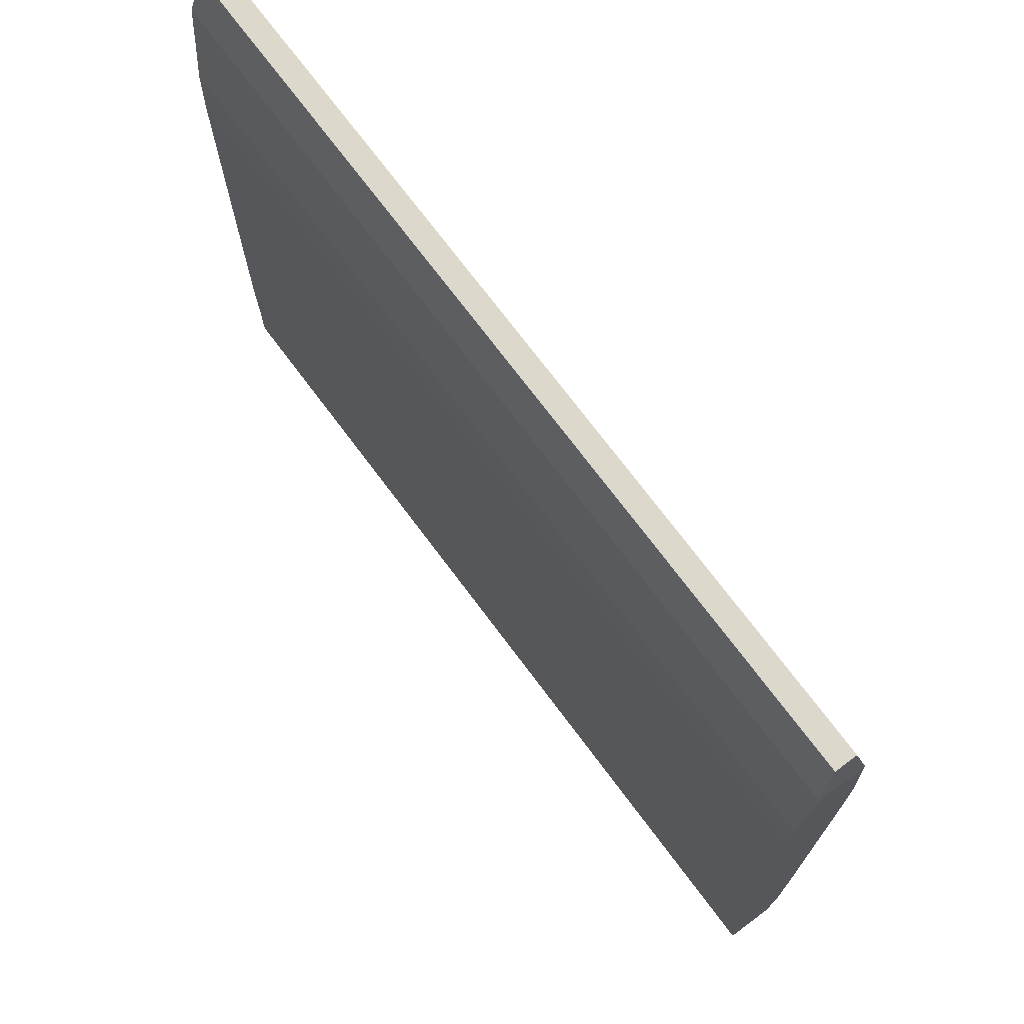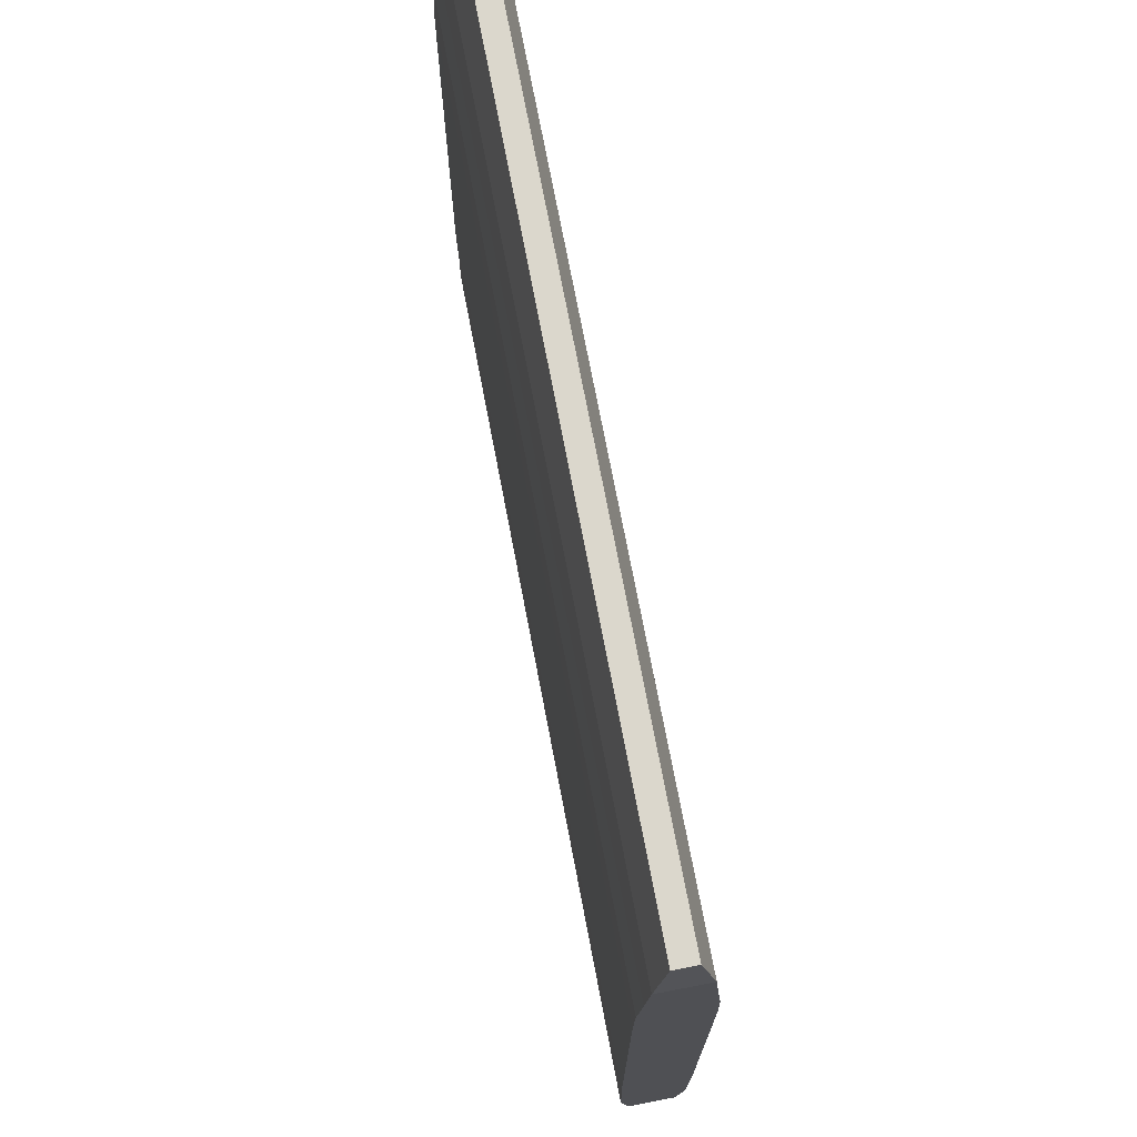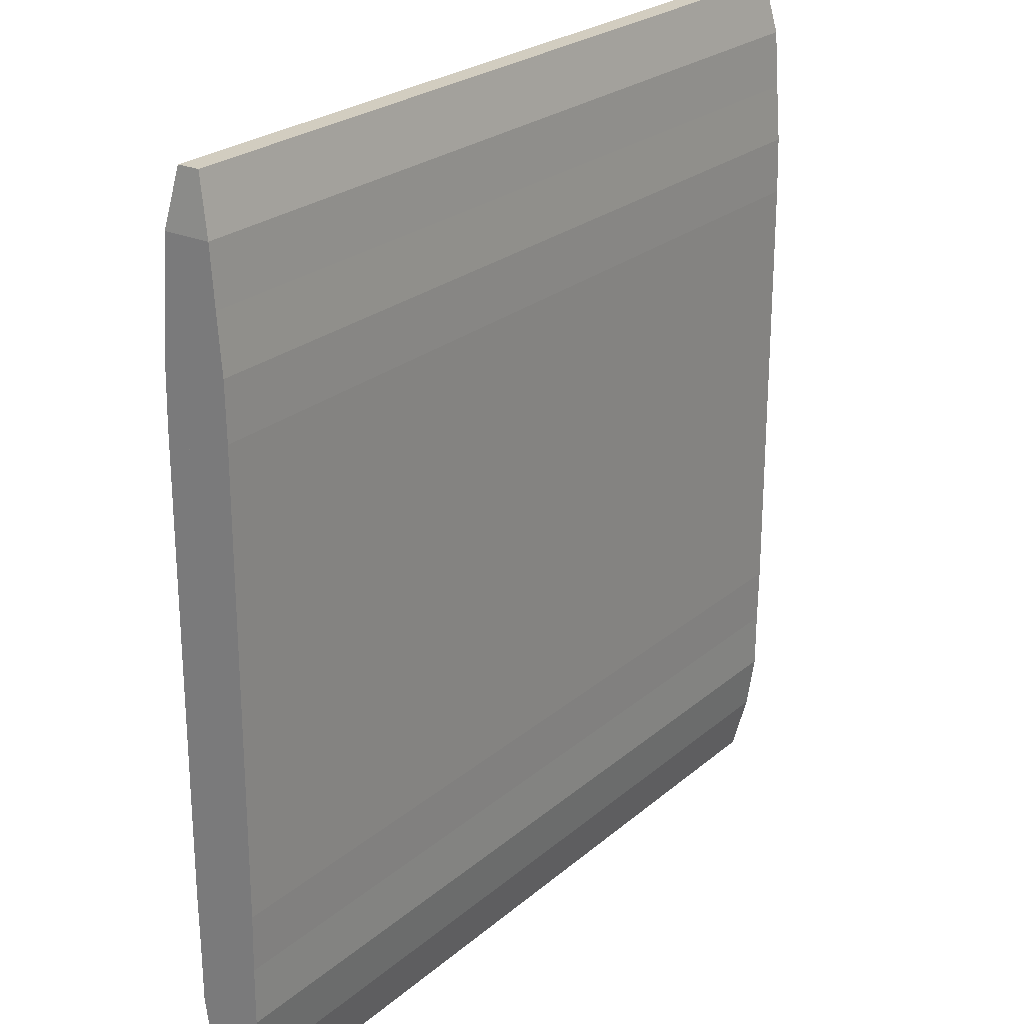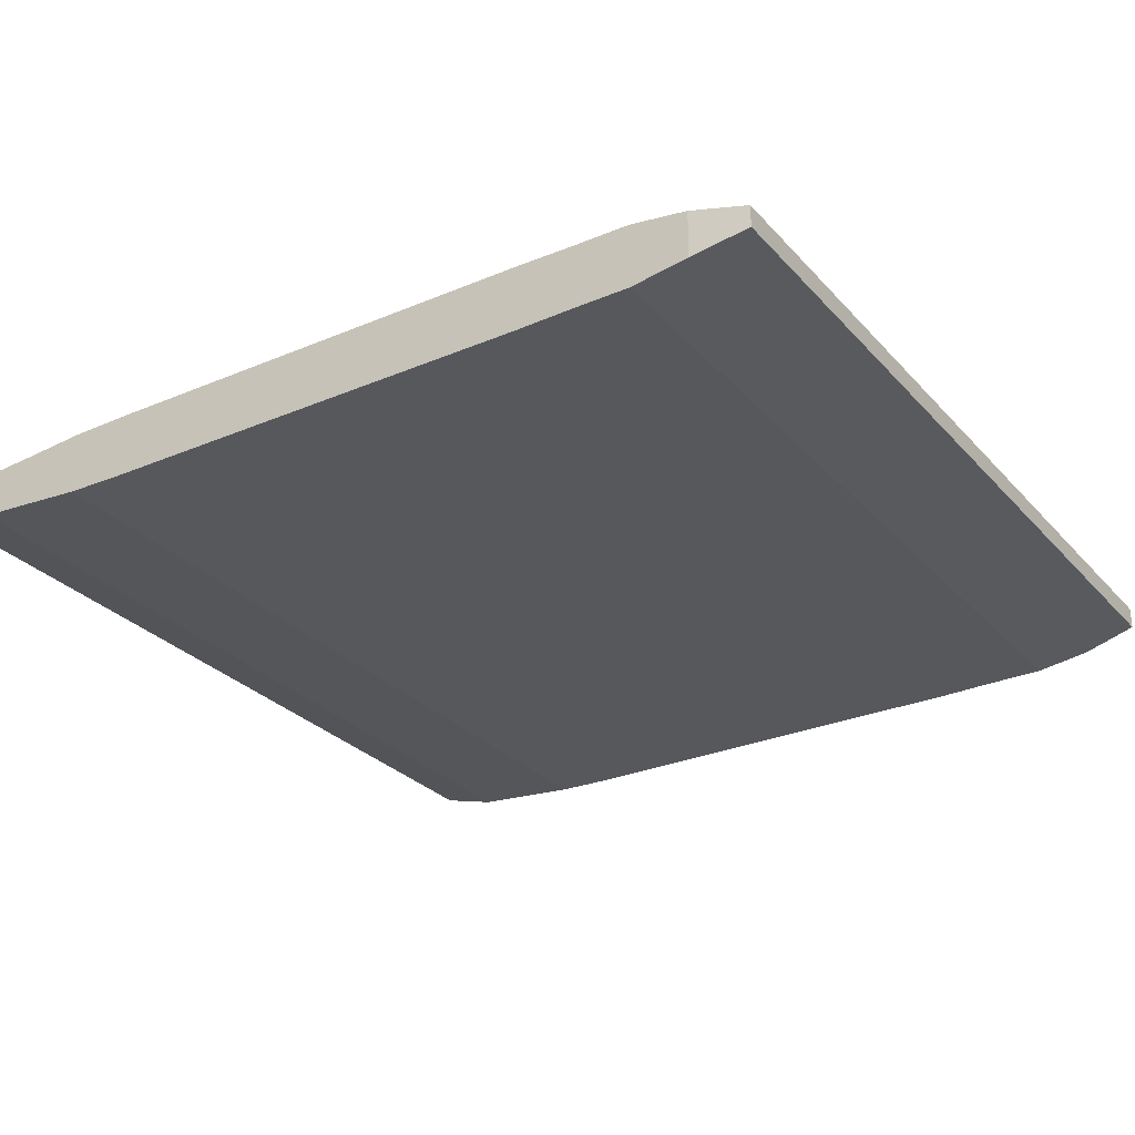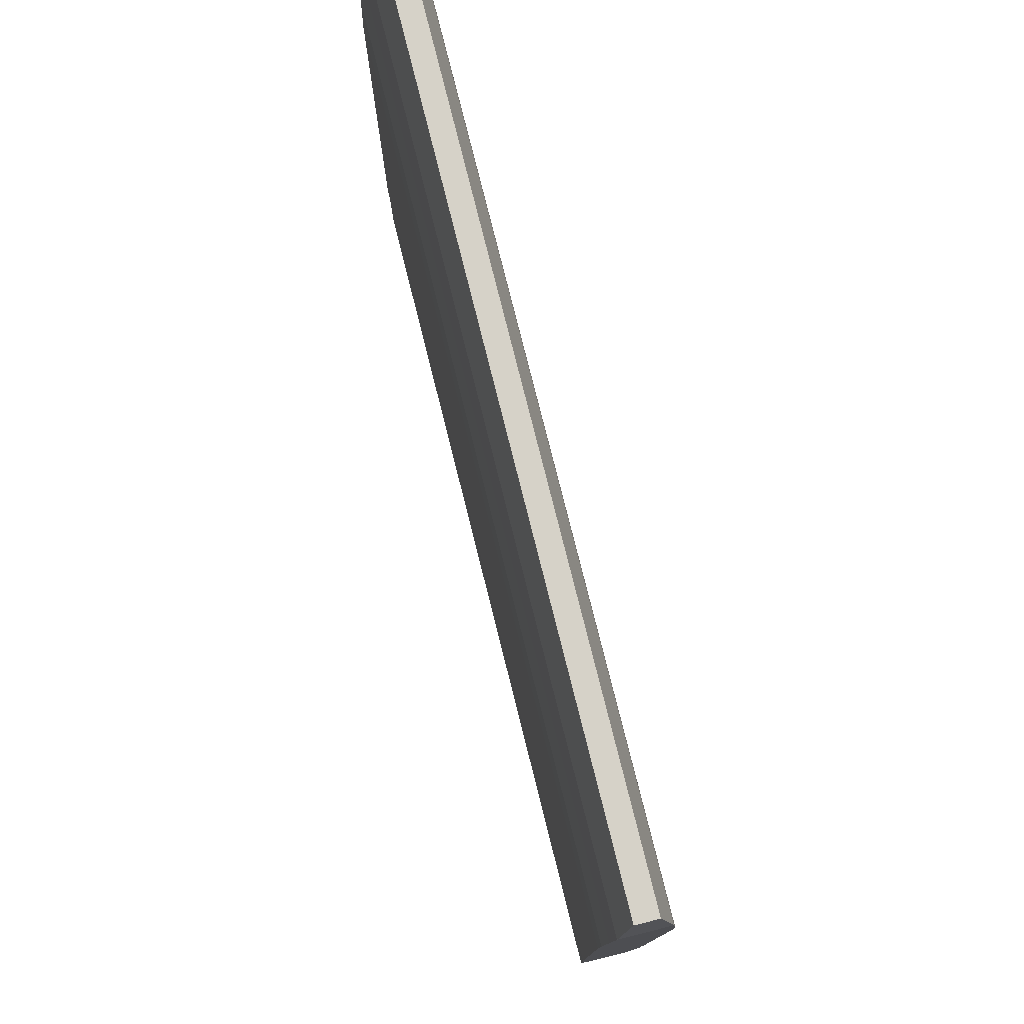
<metadata>
{"format":"obj","ext":"obj","renderer":"f3d","projection":"perspective","resolution":1024,"background":"white","views":[{"elev":72.7,"azim":53.2,"up":"+Z"},{"elev":73.3,"azim":79.2,"up":"+Z"},{"elev":24.3,"azim":-53.8,"up":"+Z"},{"elev":-28.2,"azim":122.7,"up":"+Y"},{"elev":78.4,"azim":-104.1,"up":"+Z"}]}
</metadata>
<code>
o Cube
v 0.9444 0.02397 -0.9965
v 0.9444 -0.02316 -0.9965
v 0.9444 0.02397 0.9965
v 0.9444 -0.02316 0.9965
v -0.9444 0.02397 -0.9965
v -0.9444 -0.02316 -0.9965
v -0.9444 0.02397 0.9965
v -0.9444 -0.02316 0.9965
v -0.9583 -0.02244 -2e-06
v 0.9583 0.073 -2e-06
v -0.9583 0.073 -2e-06
v 0.9583 -0.02244 -2e-06
v -0.9583 -0.02244 0.5
v 0.9583 0.07295 0.5
v -0.9583 0.07295 0.5
v 0.9583 -0.02244 0.5
v -0.9583 0.07295 -0.5
v 0.9583 -0.02244 -0.5
v -0.9583 -0.02244 -0.5
v 0.9583 0.07295 -0.5
v -0.9583 0.073 0.25
v 0.9583 -0.02244 0.25
v -0.9583 -0.02244 0.25
v 0.9583 0.073 0.25
v -0.9583 -0.02244 -0.2502
v 0.9583 0.073 -0.2502
v -0.9583 0.073 -0.2502
v 0.9583 -0.02244 -0.2502
v -0.9583 0.07029 -0.75
v 0.9583 -0.02249 -0.75
v -0.9583 -0.02249 -0.75
v 0.9583 0.07029 -0.75
v -0.9583 -0.02271 0.75
v 0.9583 0.06065 0.75
v -0.9583 0.06065 0.75
v 0.9583 -0.02271 0.75
v -0.9583 0.07052 0.625
v 0.9583 -0.02249 0.625
v -0.9583 -0.02249 0.625
v 0.9583 0.07052 0.625
v -0.9583 -0.02244 0.375
v 0.9583 0.073 0.375
v -0.9583 0.073 0.375
v 0.9583 -0.02244 0.375
v -0.9583 0.073 0.125
v 0.9583 -0.02244 0.125
v -0.9583 -0.02244 0.125
v 0.9583 0.073 0.125
v -0.9583 -0.02289 0.875
v 0.9583 0.05156 0.875
v -0.9583 0.05156 0.875
v 0.9583 -0.02289 0.875
v -0.9583 -0.02244 -0.1251
v 0.9583 0.073 -0.1251
v -0.9583 0.073 -0.1251
v 0.9583 -0.02244 -0.1251
v -0.9583 0.073 -0.3751
v 0.9583 -0.02244 -0.3751
v -0.9583 -0.02244 -0.3751
v 0.9583 0.073 -0.3751
v -0.9583 -0.02249 -0.625
v 0.9583 0.07074 -0.625
v -0.9583 0.07074 -0.625
v 0.9583 -0.02249 -0.625
v -0.9583 0.05178 -0.875
v 0.9583 -0.02289 -0.875
v -0.9583 -0.02289 -0.875
v 0.9583 0.05178 -0.875
v -0.9444 0.02397 -0.9965
v -0.9444 -0.02316 -0.9965
v -0.9444 0.02397 0.9965
v -0.9444 -0.02316 0.9965
v 0.9444 0.02397 -0.9965
v 0.9444 -0.02316 -0.9965
v 0.9444 0.02397 0.9965
v 0.9444 -0.02316 0.9965
v 0.9583 -0.02244 -2e-06
v -0.9583 0.073 -2e-06
v 0.9583 0.073 -2e-06
v -0.9583 -0.02244 -2e-06
v 0.9583 -0.02244 0.5
v -0.9583 0.07295 0.5
v 0.9583 0.07295 0.5
v -0.9583 -0.02244 0.5
v 0.9583 0.07295 -0.5
v -0.9583 -0.02244 -0.5
v 0.9583 -0.02244 -0.5
v -0.9583 0.07295 -0.5
v 0.9583 0.073 0.25
v -0.9583 -0.02244 0.25
v 0.9583 -0.02244 0.25
v -0.9583 0.073 0.25
v 0.9583 -0.02244 -0.2502
v -0.9583 0.073 -0.2502
v 0.9583 0.073 -0.2502
v -0.9583 -0.02244 -0.2502
v 0.9583 0.07029 -0.75
v -0.9583 -0.02249 -0.75
v 0.9583 -0.02249 -0.75
v -0.9583 0.07029 -0.75
v 0.9583 -0.02271 0.75
v -0.9583 0.06065 0.75
v 0.9583 0.06065 0.75
v -0.9583 -0.02271 0.75
v 0.9583 0.07052 0.625
v -0.9583 -0.02249 0.625
v 0.9583 -0.02249 0.625
v -0.9583 0.07052 0.625
v 0.9583 -0.02244 0.375
v -0.9583 0.073 0.375
v 0.9583 0.073 0.375
v -0.9583 -0.02244 0.375
v 0.9583 0.073 0.125
v -0.9583 -0.02244 0.125
v 0.9583 -0.02244 0.125
v -0.9583 0.073 0.125
v 0.9583 -0.02289 0.875
v -0.9583 0.05156 0.875
v 0.9583 0.05156 0.875
v -0.9583 -0.02289 0.875
v 0.9583 -0.02244 -0.1251
v -0.9583 0.073 -0.1251
v 0.9583 0.073 -0.1251
v -0.9583 -0.02244 -0.1251
v 0.9583 0.073 -0.3751
v -0.9583 -0.02244 -0.3751
v 0.9583 -0.02244 -0.3751
v -0.9583 0.073 -0.3751
v 0.9583 -0.02249 -0.625
v -0.9583 0.07074 -0.625
v 0.9583 0.07074 -0.625
v -0.9583 -0.02249 -0.625
v 0.9583 0.05178 -0.875
v -0.9583 -0.02289 -0.875
v 0.9583 -0.02289 -0.875
v -0.9583 0.05178 -0.875
v 0.9444 -0.02397 -0.9965
v 0.9444 0.02316 -0.9965
v 0.9444 -0.02397 0.9965
v 0.9444 0.02316 0.9965
v -0.9444 -0.02397 -0.9965
v -0.9444 0.02316 -0.9965
v -0.9444 -0.02397 0.9965
v -0.9444 0.02316 0.9965
v -0.9583 0.02244 -2e-06
v 0.9583 -0.073 -2e-06
v -0.9583 -0.073 -2e-06
v 0.9583 0.02244 -2e-06
v -0.9583 0.02244 0.5
v 0.9583 -0.07295 0.5
v -0.9583 -0.07295 0.5
v 0.9583 0.02244 0.5
v -0.9583 -0.07295 -0.5
v 0.9583 0.02244 -0.5
v -0.9583 0.02244 -0.5
v 0.9583 -0.07295 -0.5
v -0.9583 -0.073 0.25
v 0.9583 0.02244 0.25
v -0.9583 0.02244 0.25
v 0.9583 -0.073 0.25
v -0.9583 0.02244 -0.2502
v 0.9583 -0.073 -0.2502
v -0.9583 -0.073 -0.2502
v 0.9583 0.02244 -0.2502
v -0.9583 -0.07029 -0.75
v 0.9583 0.02249 -0.75
v -0.9583 0.02249 -0.75
v 0.9583 -0.07029 -0.75
v -0.9583 0.02271 0.75
v 0.9583 -0.06065 0.75
v -0.9583 -0.06065 0.75
v 0.9583 0.02271 0.75
v -0.9583 -0.07052 0.625
v 0.9583 0.02249 0.625
v -0.9583 0.02249 0.625
v 0.9583 -0.07052 0.625
v -0.9583 0.02244 0.375
v 0.9583 -0.073 0.375
v -0.9583 -0.073 0.375
v 0.9583 0.02244 0.375
v -0.9583 -0.073 0.125
v 0.9583 0.02244 0.125
v -0.9583 0.02244 0.125
v 0.9583 -0.073 0.125
v -0.9583 0.02289 0.875
v 0.9583 -0.05156 0.875
v -0.9583 -0.05156 0.875
v 0.9583 0.02289 0.875
v -0.9583 0.02244 -0.1251
v 0.9583 -0.073 -0.1251
v -0.9583 -0.073 -0.1251
v 0.9583 0.02244 -0.1251
v -0.9583 -0.073 -0.3751
v 0.9583 0.02244 -0.3751
v -0.9583 0.02244 -0.3751
v 0.9583 -0.073 -0.3751
v -0.9583 0.02249 -0.625
v 0.9583 -0.07074 -0.625
v -0.9583 -0.07074 -0.625
v 0.9583 0.02249 -0.625
v -0.9583 -0.05178 -0.875
v 0.9583 0.02289 -0.875
v -0.9583 0.02289 -0.875
v 0.9583 -0.05178 -0.875
v -0.9444 -0.02397 -0.9965
v -0.9444 0.02316 -0.9965
v -0.9444 -0.02397 0.9965
v -0.9444 0.02316 0.9965
v 0.9444 -0.02397 -0.9965
v 0.9444 0.02316 -0.9965
v 0.9444 -0.02397 0.9965
v 0.9444 0.02316 0.9965
v 0.9583 0.02244 -2e-06
v -0.9583 -0.073 -2e-06
v 0.9583 -0.073 -2e-06
v -0.9583 0.02244 -2e-06
v 0.9583 0.02244 0.5
v -0.9583 -0.07295 0.5
v 0.9583 -0.07295 0.5
v -0.9583 0.02244 0.5
v 0.9583 -0.07295 -0.5
v -0.9583 0.02244 -0.5
v 0.9583 0.02244 -0.5
v -0.9583 -0.07295 -0.5
v 0.9583 -0.073 0.25
v -0.9583 0.02244 0.25
v 0.9583 0.02244 0.25
v -0.9583 -0.073 0.25
v 0.9583 0.02244 -0.2502
v -0.9583 -0.073 -0.2502
v 0.9583 -0.073 -0.2502
v -0.9583 0.02244 -0.2502
v 0.9583 -0.07029 -0.75
v -0.9583 0.02249 -0.75
v 0.9583 0.02249 -0.75
v -0.9583 -0.07029 -0.75
v 0.9583 0.02271 0.75
v -0.9583 -0.06065 0.75
v 0.9583 -0.06065 0.75
v -0.9583 0.02271 0.75
v 0.9583 -0.07052 0.625
v -0.9583 0.02249 0.625
v 0.9583 0.02249 0.625
v -0.9583 -0.07052 0.625
v 0.9583 0.02244 0.375
v -0.9583 -0.073 0.375
v 0.9583 -0.073 0.375
v -0.9583 0.02244 0.375
v 0.9583 -0.073 0.125
v -0.9583 0.02244 0.125
v 0.9583 0.02244 0.125
v -0.9583 -0.073 0.125
v 0.9583 0.02289 0.875
v -0.9583 -0.05156 0.875
v 0.9583 -0.05156 0.875
v -0.9583 0.02289 0.875
v 0.9583 0.02244 -0.1251
v -0.9583 -0.073 -0.1251
v 0.9583 -0.073 -0.1251
v -0.9583 0.02244 -0.1251
v 0.9583 -0.073 -0.3751
v -0.9583 0.02244 -0.3751
v 0.9583 0.02244 -0.3751
v -0.9583 -0.073 -0.3751
v 0.9583 0.02249 -0.625
v -0.9583 -0.07074 -0.625
v 0.9583 -0.07074 -0.625
v -0.9583 0.02249 -0.625
v 0.9583 -0.05178 -0.875
v -0.9583 0.02289 -0.875
v 0.9583 0.02289 -0.875
v -0.9583 -0.05178 -0.875
f 50 51 7 3
f 4 3 7 8
f 67 65 5 6
f 49 52 4 8
f 52 50 3 4
f 6 5 1 2
f 56 54 10 12
f 53 56 12 9
f 47 45 11 9
f 54 55 11 10
f 39 37 15 13
f 44 42 14 16
f 41 44 16 13
f 42 43 15 14
f 62 63 17 20
f 61 64 18 19
f 64 62 20 18
f 59 57 17 19
f 48 45 21 24
f 47 46 22 23
f 46 48 24 22
f 41 43 21 23
f 53 55 27 25
f 60 57 27 26
f 59 58 28 25
f 58 60 26 28
f 66 68 32 30
f 67 66 30 31
f 68 65 29 32
f 61 63 29 31
f 49 51 35 33
f 38 40 34 36
f 39 38 36 33
f 40 37 35 34
f 14 15 37 40
f 13 16 38 39
f 16 14 40 38
f 33 35 37 39
f 13 15 43 41
f 24 21 43 42
f 23 22 44 41
f 22 24 42 44
f 12 10 48 46
f 9 12 46 47
f 10 11 45 48
f 23 21 45 47
f 8 7 51 49
f 36 34 50 52
f 33 36 52 49
f 34 35 51 50
f 9 11 55 53
f 26 27 55 54
f 25 28 56 53
f 28 26 54 56
f 18 20 60 58
f 19 18 58 59
f 20 17 57 60
f 25 27 57 59
f 19 17 63 61
f 30 32 62 64
f 31 30 64 61
f 32 29 63 62
f 1 5 65 68
f 6 2 66 67
f 2 1 68 66
f 31 29 65 67
f 118 71 75 119
f 72 76 75 71
f 135 74 73 133
f 117 76 72 120
f 120 72 71 118
f 74 70 69 73
f 124 80 78 122
f 121 77 80 124
f 115 77 79 113
f 122 78 79 123
f 107 81 83 105
f 112 84 82 110
f 109 81 84 112
f 110 82 83 111
f 130 88 85 131
f 129 87 86 132
f 132 86 88 130
f 127 87 85 125
f 116 92 89 113
f 115 91 90 114
f 114 90 92 116
f 109 91 89 111
f 121 93 95 123
f 128 94 95 125
f 127 93 96 126
f 126 96 94 128
f 134 98 100 136
f 135 99 98 134
f 136 100 97 133
f 129 99 97 131
f 117 101 103 119
f 106 104 102 108
f 107 101 104 106
f 108 102 103 105
f 82 108 105 83
f 81 107 106 84
f 84 106 108 82
f 101 107 105 103
f 81 109 111 83
f 92 110 111 89
f 91 109 112 90
f 90 112 110 92
f 80 114 116 78
f 77 115 114 80
f 78 116 113 79
f 91 115 113 89
f 76 117 119 75
f 104 120 118 102
f 101 117 120 104
f 102 118 119 103
f 77 121 123 79
f 94 122 123 95
f 93 121 124 96
f 96 124 122 94
f 86 126 128 88
f 87 127 126 86
f 88 128 125 85
f 93 127 125 95
f 87 129 131 85
f 98 132 130 100
f 99 129 132 98
f 100 130 131 97
f 69 136 133 73
f 74 135 134 70
f 70 134 136 69
f 99 135 133 97
f 186 139 143 187
f 140 144 143 139
f 203 142 141 201
f 185 144 140 188
f 188 140 139 186
f 142 138 137 141
f 192 148 146 190
f 189 145 148 192
f 183 145 147 181
f 190 146 147 191
f 175 149 151 173
f 180 152 150 178
f 177 149 152 180
f 178 150 151 179
f 198 156 153 199
f 197 155 154 200
f 200 154 156 198
f 195 155 153 193
f 184 160 157 181
f 183 159 158 182
f 182 158 160 184
f 177 159 157 179
f 189 161 163 191
f 196 162 163 193
f 195 161 164 194
f 194 164 162 196
f 202 166 168 204
f 203 167 166 202
f 204 168 165 201
f 197 167 165 199
f 185 169 171 187
f 174 172 170 176
f 175 169 172 174
f 176 170 171 173
f 150 176 173 151
f 149 175 174 152
f 152 174 176 150
f 169 175 173 171
f 149 177 179 151
f 160 178 179 157
f 159 177 180 158
f 158 180 178 160
f 148 182 184 146
f 145 183 182 148
f 146 184 181 147
f 159 183 181 157
f 144 185 187 143
f 172 188 186 170
f 169 185 188 172
f 170 186 187 171
f 145 189 191 147
f 162 190 191 163
f 161 189 192 164
f 164 192 190 162
f 154 194 196 156
f 155 195 194 154
f 156 196 193 153
f 161 195 193 163
f 155 197 199 153
f 166 200 198 168
f 167 197 200 166
f 168 198 199 165
f 137 204 201 141
f 142 203 202 138
f 138 202 204 137
f 167 203 201 165
f 254 255 211 207
f 208 207 211 212
f 271 269 209 210
f 253 256 208 212
f 256 254 207 208
f 210 209 205 206
f 260 258 214 216
f 257 260 216 213
f 251 249 215 213
f 258 259 215 214
f 243 241 219 217
f 248 246 218 220
f 245 248 220 217
f 246 247 219 218
f 266 267 221 224
f 265 268 222 223
f 268 266 224 222
f 263 261 221 223
f 252 249 225 228
f 251 250 226 227
f 250 252 228 226
f 245 247 225 227
f 257 259 231 229
f 264 261 231 230
f 263 262 232 229
f 262 264 230 232
f 270 272 236 234
f 271 270 234 235
f 272 269 233 236
f 265 267 233 235
f 253 255 239 237
f 242 244 238 240
f 243 242 240 237
f 244 241 239 238
f 218 219 241 244
f 217 220 242 243
f 220 218 244 242
f 237 239 241 243
f 217 219 247 245
f 228 225 247 246
f 227 226 248 245
f 226 228 246 248
f 216 214 252 250
f 213 216 250 251
f 214 215 249 252
f 227 225 249 251
f 212 211 255 253
f 240 238 254 256
f 237 240 256 253
f 238 239 255 254
f 213 215 259 257
f 230 231 259 258
f 229 232 260 257
f 232 230 258 260
f 222 224 264 262
f 223 222 262 263
f 224 221 261 264
f 229 231 261 263
f 223 221 267 265
f 234 236 266 268
f 235 234 268 265
f 236 233 267 266
f 205 209 269 272
f 210 206 270 271
f 206 205 272 270
f 235 233 269 271

</code>
